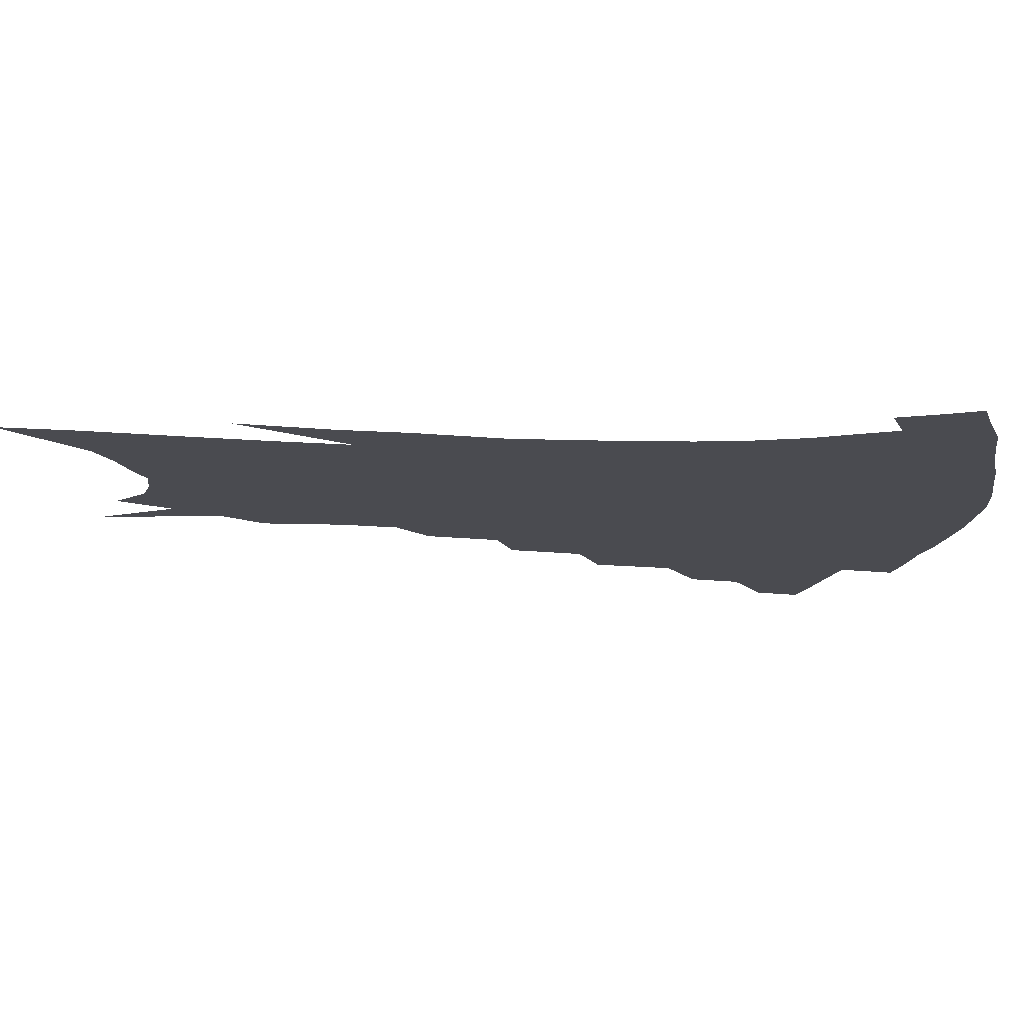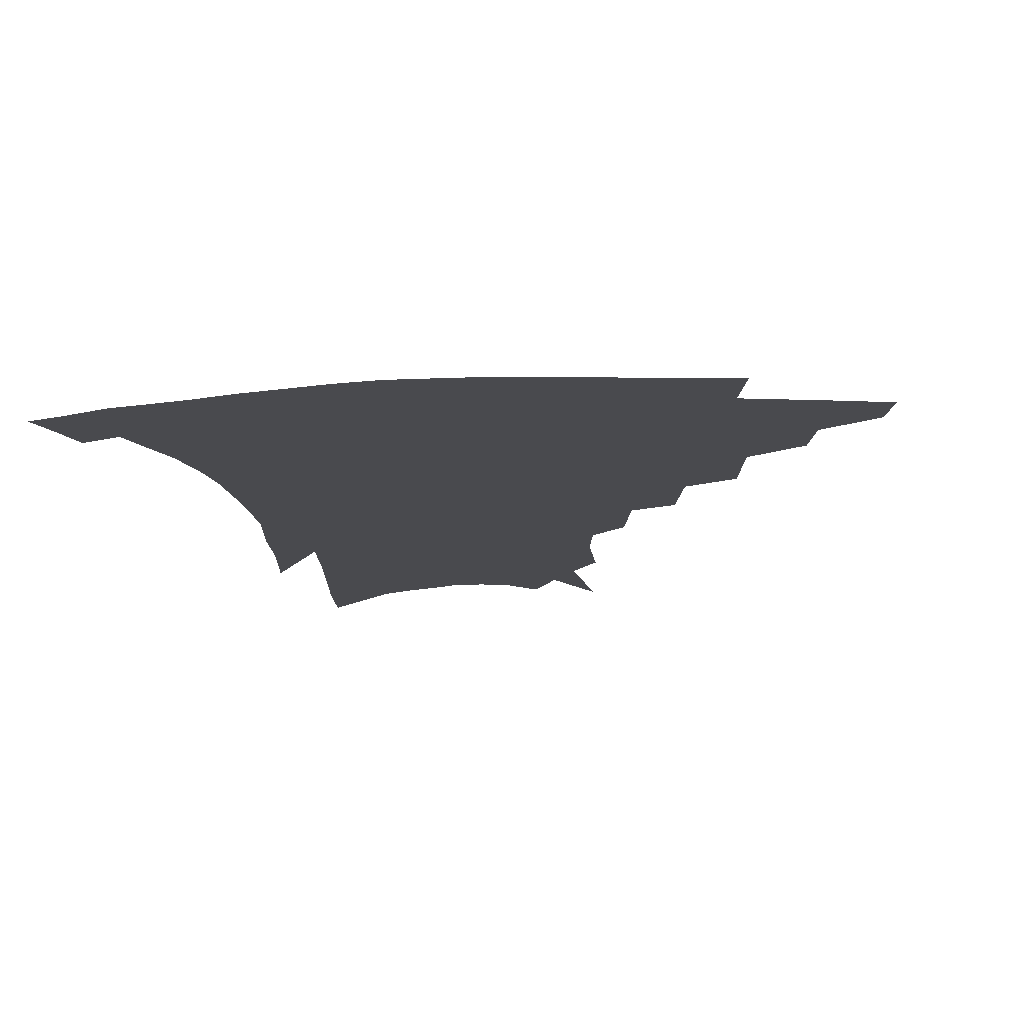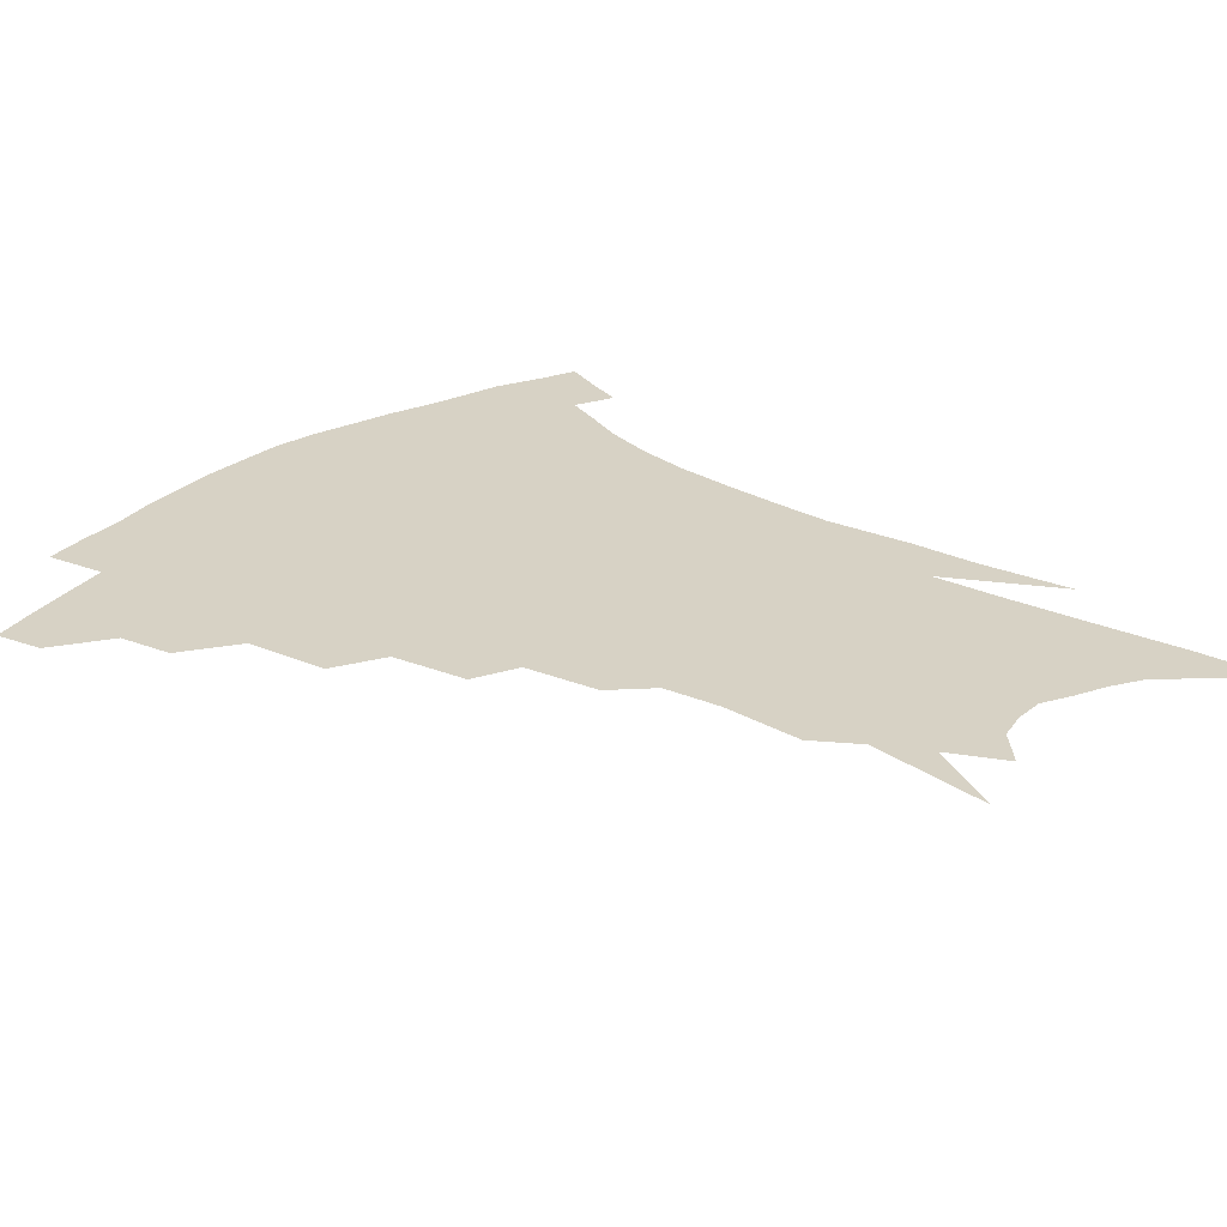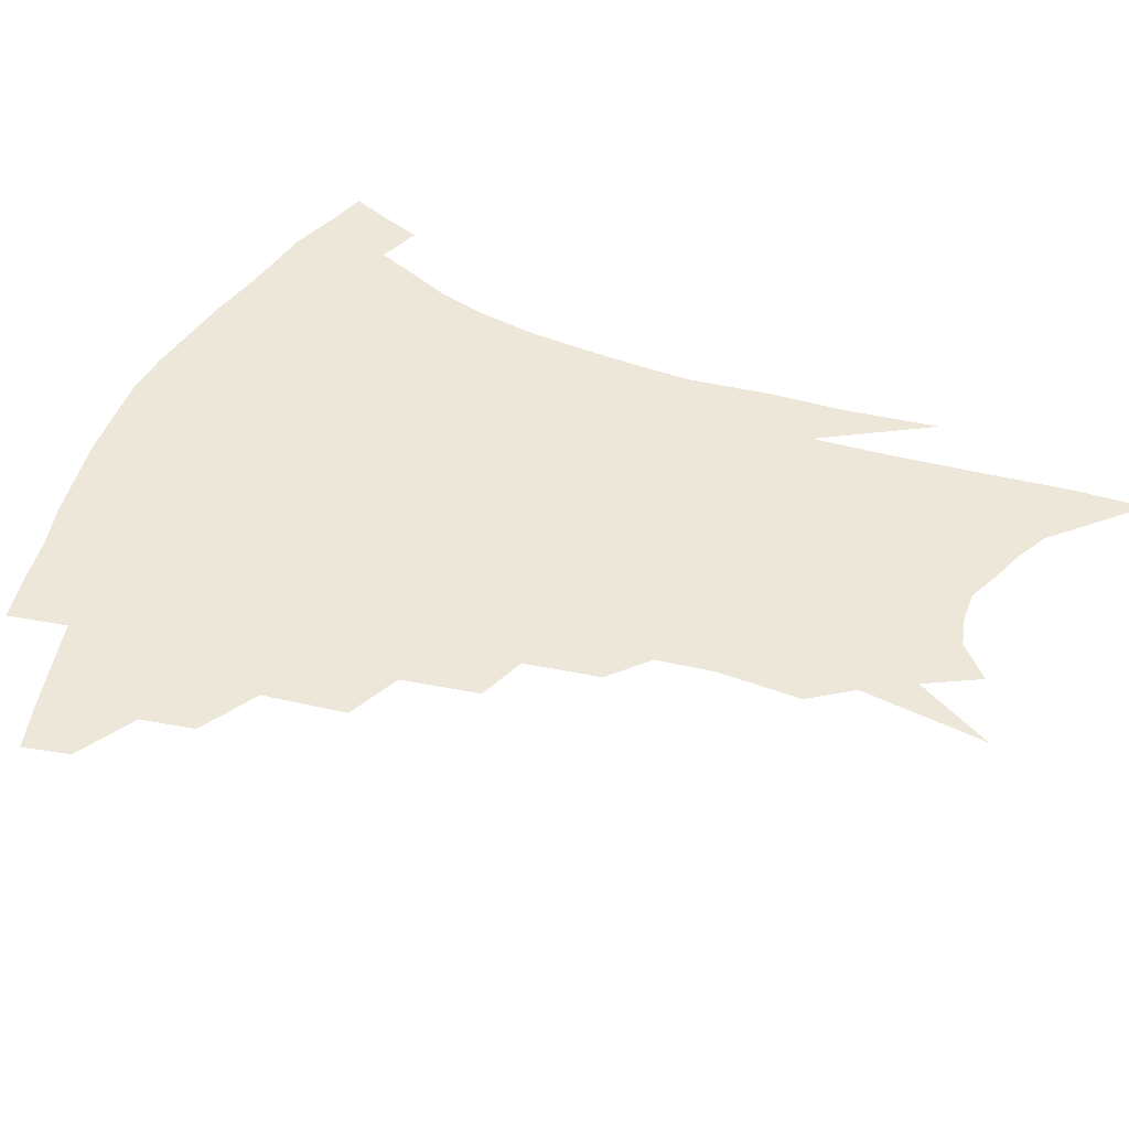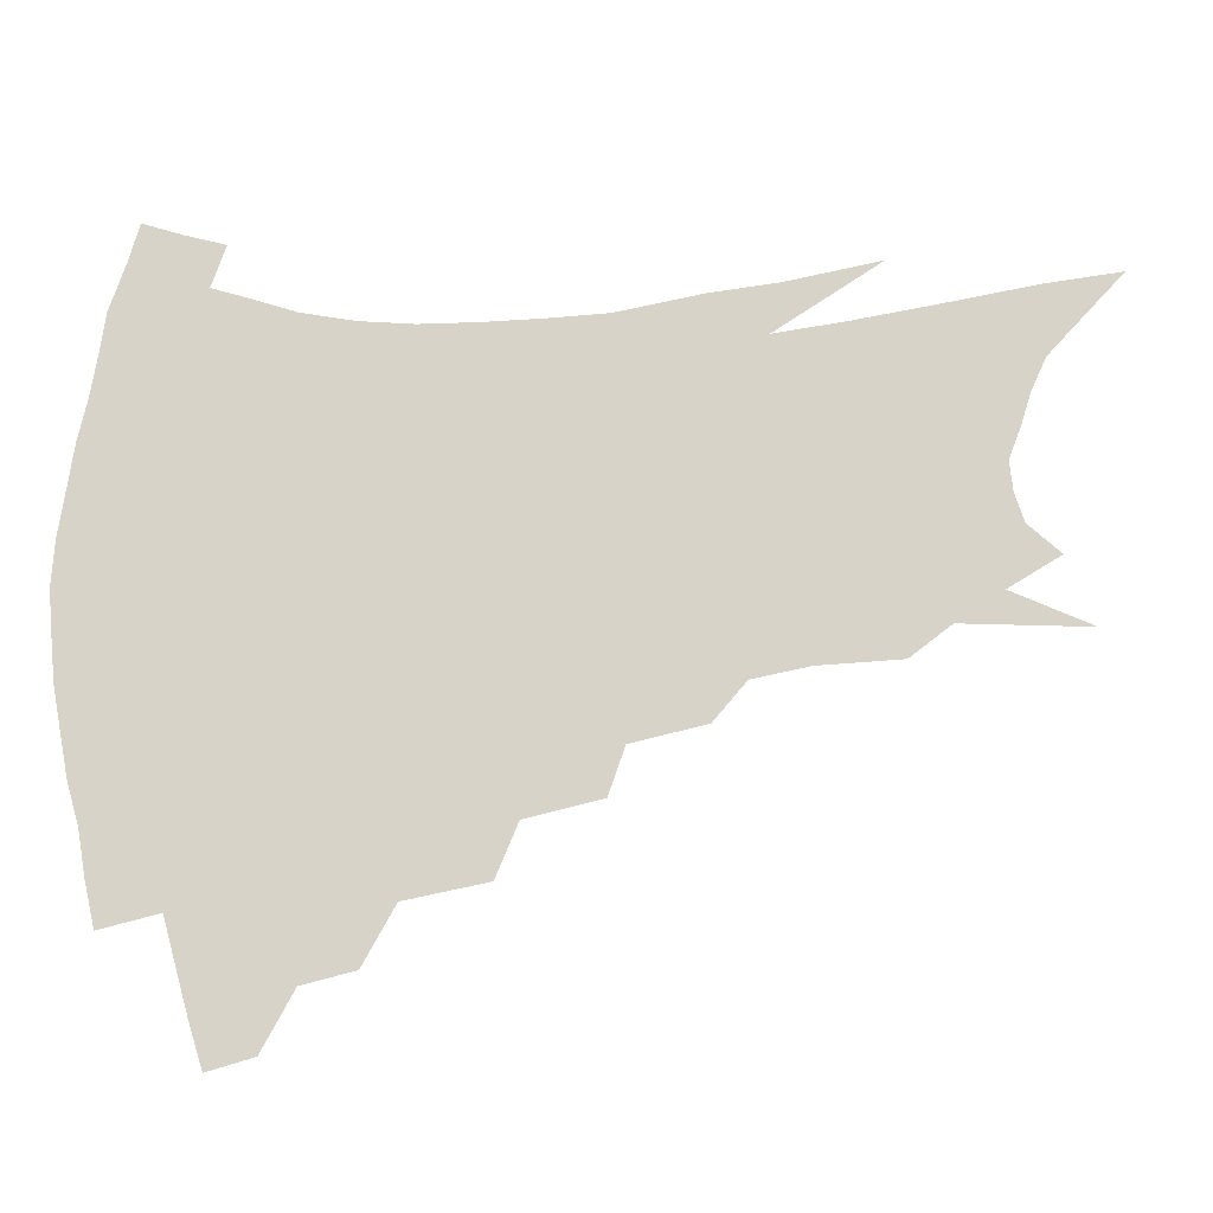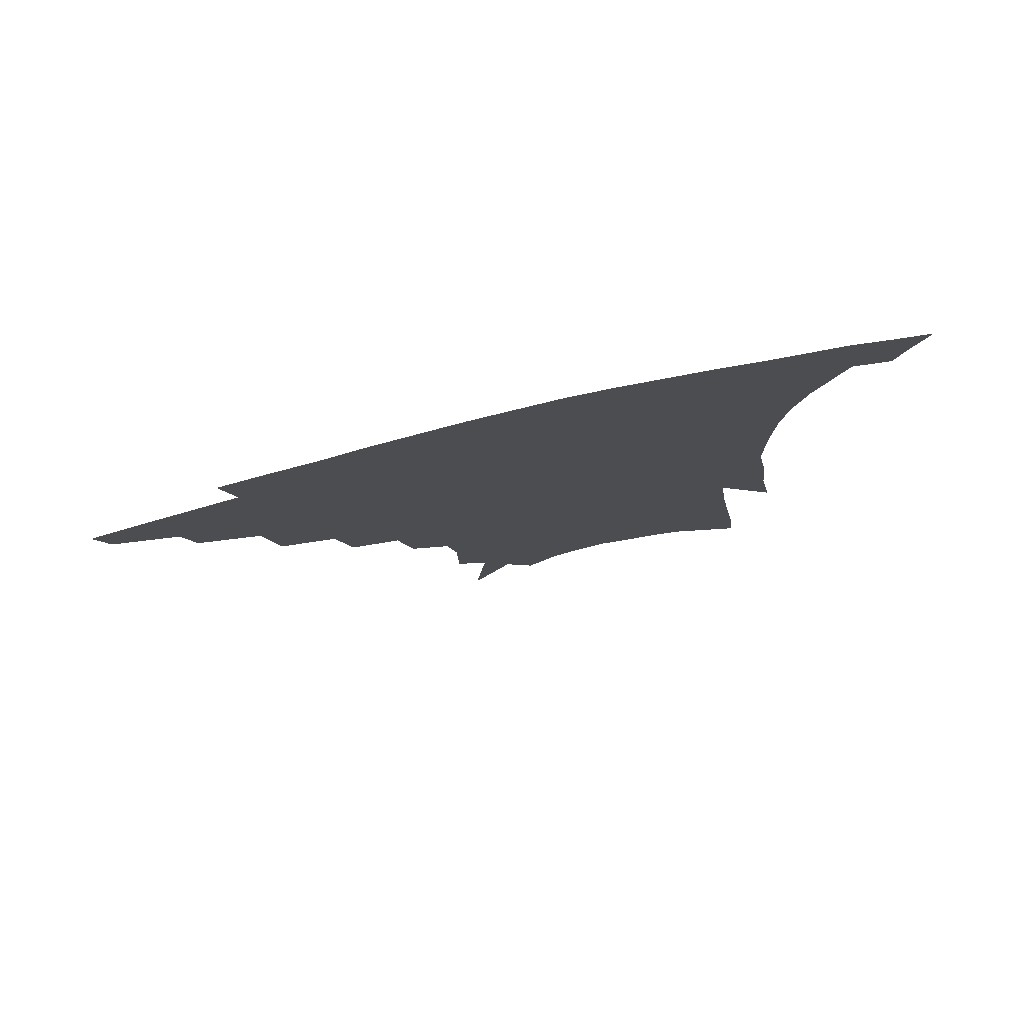
<metadata>
{"format":"obj","ext":"obj","renderer":"f3d","projection":"perspective","resolution":1024,"background":"white","views":[{"elev":-14.4,"azim":86.9,"up":"+Z"},{"elev":-13.4,"azim":-172.6,"up":"+Z"},{"elev":27.2,"azim":-47.9,"up":"+Z"},{"elev":49.9,"azim":-67.1,"up":"+Z"},{"elev":75.9,"azim":-93.4,"up":"+Z"},{"elev":79.9,"azim":-13.4,"up":"+Y"}]}
</metadata>
<code>
v 465.5 331.4 0
v 462.1 346.2 0
v 487 303.4 0
v 483.7 320.2 0
v 480.4 335.1 0
v 476.5 349.8 0
v 508.9 266 0
v 504.9 292.2 0
v 501.3 309.5 0
v 498 324.4 0
v 494.5 338.5 0
v 491.4 352.9 0
v 530 233.7 0
v 525.4 258 0
v 520.8 276.8 0
v 517.7 299.1 0
v 514.7 314.2 0
v 511.6 327.8 0
v 508.8 341.7 0
v 505.7 355.9 0
v 501.9 374.7 0
v 549.1 203.9 0
v 544.6 227.7 0
v 539.5 244.7 0
v 536.6 270.9 0
v 533.1 286.8 0
v 530.3 302.4 0
v 527.6 317.3 0
v 525 331 0
v 522.5 344.3 0
v 519.5 358.4 0
v 515.9 377 0
v 564.1 148.2 0
v 563.7 174.6 0
v 560.8 192.8 0
v 557.2 217 0
v 553.4 239.1 0
v 550.4 260.6 0
v 547.9 278.8 0
v 545.5 293.6 0
v 542.9 306.6 0
v 540.5 319.9 0
v 538.2 333 0
v 536.2 346.8 0
v 533.2 362 0
v 530.2 378.5 0
v 570 94.47 0
v 573.4 134.6 0
v 573.2 161.8 0
v 571.8 185.4 0
v 568.9 207.1 0
v 565.6 224.4 0
v 562.8 247.6 0
v 560.7 266.9 0
v 558.8 282.9 0
v 557 296.4 0
v 555.7 310.5 0
v 553.8 322.9 0
v 551.6 335.6 0
v 550 348.9 0
v 547.3 363.9 0
v 544 381.5 0
v 582.3 119.2 0
v 582.5 144.5 0
v 582.1 175.3 0
v 579.8 194.5 0
v 577.2 214.3 0
v 574.6 234.3 0
v 572.4 252.8 0
v 571.2 273.3 0
v 569.4 284.7 0
v 568.6 299.6 0
v 567.7 312.8 0
v 566.7 325.1 0
v 566.5 337.6 0
v 563.4 350.9 0
v 561.3 364.6 0
v 557.8 383.2 0
v 591.5 102 0
v 592.2 131.4 0
v 591.5 156 0
v 590.2 179.7 0
v 588.1 202.4 0
v 585.8 220.9 0
v 583.8 242.4 0
v 582.3 258.3 0
v 581.2 275.8 0
v 580.3 288.1 0
v 580.1 302.7 0
v 579.2 314.2 0
v 578.4 325.7 0
v 578.2 338.7 0
v 576.3 352 0
v 574.8 365.1 0
v 571.4 384.9 0
v 601.2 111.8 0
v 601 136.3 0
v 600 161.3 0
v 598.4 183 0
v 596.5 203.6 0
v 594.5 223.4 0
v 593 242.2 0
v 591.8 262 0
v 591.2 276.6 0
v 590.9 289.9 0
v 591 304.2 0
v 590.4 315 0
v 590.4 327.1 0
v 590.5 339.4 0
v 588.9 353 0
v 587.6 366.9 0
v 585.2 385.3 0
v 610.5 114.3 0
v 609.7 139.8 0
v 608.4 162.1 0
v 606.7 186.3 0
v 604.8 207.7 0
v 603.3 226.3 0
v 602.1 247 0
v 601.4 262.1 0
v 601.1 275.8 0
v 601.3 291.4 0
v 601.5 304.4 0
v 602.1 316.4 0
v 602.1 327.8 0
v 602.2 339.7 0
v 601.6 353.2 0
v 601 367.3 0
v 598.8 385.7 0
v 620 114.7 0
v 618.4 141.6 0
v 616.9 163.4 0
v 614.9 188.3 0
v 613.4 207.9 0
v 612 227.7 0
v 611.1 246.9 0
v 610.8 261.8 0
v 611 277.8 0
v 611.4 291.8 0
v 612.1 303.5 0
v 613.2 316.8 0
v 614 328.4 0
v 614.1 340.3 0
v 614.2 352.9 0
v 614.9 365.7 0
v 612.8 383.8 0
v 629.9 110.2 0
v 627.5 139.4 0
v 625.5 163.6 0
v 623.3 189.1 0
v 621.9 208.6 0
v 620.8 227.1 0
v 620.1 245.5 0
v 620.2 260.1 0
v 620.6 275.8 0
v 621.3 289.6 0
v 622.5 302.7 0
v 623.8 315.3 0
v 625.5 327.8 0
v 627 339 0
v 627.9 350.8 0
v 629.3 362.6 0
v 627.1 380.7 0
v 639.8 106.5 0
v 636.9 135.6 0
v 634.2 162 0
v 632 186.2 0
v 630.7 206.3 0
v 629.9 224 0
v 629.6 240.9 0
v 629.5 257.6 0
v 629.8 274.9 0
v 630.9 287.7 0
v 632.6 302.7 0
v 634.5 314.8 0
v 636.5 326.5 0
v 638.5 337.7 0
v 640.6 349 0
v 641.5 361.1 0
v 640.8 377.8 0
v 650 101.1 0
v 647.2 127.8 0
v 643.7 156.5 0
v 641.4 180.5 0
v 640 200.9 0
v 639.3 219 0
v 638.9 236.2 0
v 638.8 253.2 0
v 638.9 272 0
v 640.2 286.7 0
v 642.1 299.4 0
v 644.6 313.4 0
v 647.1 324.6 0
v 649.8 335.9 0
v 652.5 347 0
v 653.6 359.3 0
v 654.4 373.9 0
v 662 88.74 0
v 658.9 115.5 0
v 654.7 145.8 0
v 652.3 169.2 0
v 650.3 191.6 0
v 649.2 211.2 0
v 648.3 230.3 0
v 648 248.7 0
v 648.2 266.5 0
v 649.3 282.6 0
v 651.3 299.1 0
v 654.2 310.1 0
v 657.3 322.4 0
v 660.3 333.4 0
v 663.8 344.8 0
v 665.4 358.1 0
v 667.2 371 0
v 674.4 75.85 0
v 672.1 99.89 0
v 667.8 129.1 0
v 664.2 155.7 0
v 661.5 179.4 0
v 659.9 201.1 0
v 658.4 221.7 0
v 658.3 238.9 0
v 658 257.9 0
v 658.5 276.1 0
v 659.9 293.3 0
v 663.3 305.2 0
v 667 319.5 0
v 670.8 330.9 0
v 674.2 342.3 0
v 677.2 354.9 0
v 679.4 368.4 0
v 681.9 144.5 0
v 677 174.6 0
v 674.9 196.8 0
v 670.5 224.2 0
v 670 242.3 0
v 669.9 260.9 0
v 670.4 280 0
v 672.3 296.9 0
v 675.9 313.6 0
v 680.6 326.3 0
v 684.9 338.8 0
v 689.7 350.6 0
v 694.2 362.4 0
v 697.8 333.5 0
v 701.7 346.4 0
v 705.9 358.2 0
f 4 5 1
f 1 5 2
f 5 6 2
f 8 9 3
f 3 9 4
f 9 10 4
f 4 10 5
f 10 11 5
f 5 11 6
f 11 12 6
f 14 15 7
f 7 15 8
f 15 16 8
f 8 16 9
f 16 17 9
f 9 17 10
f 17 18 10
f 10 18 11
f 18 19 11
f 11 19 12
f 19 20 12
f 23 24 13
f 13 24 14
f 24 25 14
f 14 25 15
f 25 26 15
f 15 26 16
f 26 27 16
f 16 27 17
f 27 28 17
f 17 28 18
f 28 29 18
f 18 29 19
f 29 30 19
f 19 30 20
f 30 31 20
f 20 31 21
f 31 32 21
f 35 36 22
f 22 36 23
f 36 37 23
f 23 37 24
f 37 38 24
f 24 38 25
f 38 39 25
f 25 39 26
f 39 40 26
f 26 40 27
f 40 41 27
f 27 41 28
f 41 42 28
f 28 42 29
f 42 43 29
f 29 43 30
f 43 44 30
f 30 44 31
f 44 45 31
f 31 45 32
f 45 46 32
f 48 49 33
f 33 49 34
f 49 50 34
f 34 50 35
f 50 51 35
f 35 51 36
f 51 52 36
f 36 52 37
f 52 53 37
f 37 53 38
f 53 54 38
f 38 54 39
f 54 55 39
f 39 55 40
f 55 56 40
f 40 56 41
f 56 57 41
f 41 57 42
f 57 58 42
f 42 58 43
f 58 59 43
f 43 59 44
f 59 60 44
f 44 60 45
f 60 61 45
f 45 61 46
f 61 62 46
f 47 63 48
f 63 64 48
f 48 64 49
f 64 65 49
f 49 65 50
f 65 66 50
f 50 66 51
f 66 67 51
f 51 67 52
f 67 68 52
f 52 68 53
f 68 69 53
f 53 69 54
f 69 70 54
f 54 70 55
f 70 71 55
f 55 71 56
f 71 72 56
f 56 72 57
f 72 73 57
f 57 73 58
f 73 74 58
f 58 74 59
f 74 75 59
f 59 75 60
f 75 76 60
f 60 76 61
f 76 77 61
f 61 77 62
f 77 78 62
f 79 80 63
f 63 80 64
f 80 81 64
f 64 81 65
f 81 82 65
f 65 82 66
f 82 83 66
f 66 83 67
f 83 84 67
f 67 84 68
f 84 85 68
f 68 85 69
f 85 86 69
f 69 86 70
f 86 87 70
f 70 87 71
f 87 88 71
f 71 88 72
f 88 89 72
f 72 89 73
f 89 90 73
f 73 90 74
f 90 91 74
f 74 91 75
f 91 92 75
f 75 92 76
f 92 93 76
f 76 93 77
f 93 94 77
f 77 94 78
f 94 95 78
f 79 96 80
f 96 97 80
f 80 97 81
f 97 98 81
f 81 98 82
f 98 99 82
f 82 99 83
f 99 100 83
f 83 100 84
f 100 101 84
f 84 101 85
f 101 102 85
f 85 102 86
f 102 103 86
f 86 103 87
f 103 104 87
f 87 104 88
f 104 105 88
f 88 105 89
f 105 106 89
f 89 106 90
f 106 107 90
f 90 107 91
f 107 108 91
f 91 108 92
f 108 109 92
f 92 109 93
f 109 110 93
f 93 110 94
f 110 111 94
f 94 111 95
f 111 112 95
f 96 113 97
f 113 114 97
f 97 114 98
f 114 115 98
f 98 115 99
f 115 116 99
f 99 116 100
f 116 117 100
f 100 117 101
f 117 118 101
f 101 118 102
f 118 119 102
f 102 119 103
f 119 120 103
f 103 120 104
f 120 121 104
f 104 121 105
f 121 122 105
f 105 122 106
f 122 123 106
f 106 123 107
f 123 124 107
f 107 124 108
f 124 125 108
f 108 125 109
f 125 126 109
f 109 126 110
f 126 127 110
f 110 127 111
f 127 128 111
f 111 128 112
f 128 129 112
f 113 130 114
f 130 131 114
f 114 131 115
f 131 132 115
f 115 132 116
f 132 133 116
f 116 133 117
f 133 134 117
f 117 134 118
f 134 135 118
f 118 135 119
f 135 136 119
f 119 136 120
f 136 137 120
f 120 137 121
f 137 138 121
f 121 138 122
f 138 139 122
f 122 139 123
f 139 140 123
f 123 140 124
f 140 141 124
f 124 141 125
f 141 142 125
f 125 142 126
f 142 143 126
f 126 143 127
f 143 144 127
f 127 144 128
f 144 145 128
f 128 145 129
f 145 146 129
f 130 147 131
f 147 148 131
f 131 148 132
f 148 149 132
f 132 149 133
f 149 150 133
f 133 150 134
f 150 151 134
f 134 151 135
f 151 152 135
f 135 152 136
f 152 153 136
f 136 153 137
f 153 154 137
f 137 154 138
f 154 155 138
f 138 155 139
f 155 156 139
f 139 156 140
f 156 157 140
f 140 157 141
f 157 158 141
f 141 158 142
f 158 159 142
f 142 159 143
f 159 160 143
f 143 160 144
f 160 161 144
f 144 161 145
f 161 162 145
f 145 162 146
f 162 163 146
f 147 164 148
f 164 165 148
f 148 165 149
f 165 166 149
f 149 166 150
f 166 167 150
f 150 167 151
f 167 168 151
f 151 168 152
f 168 169 152
f 152 169 153
f 169 170 153
f 153 170 154
f 170 171 154
f 154 171 155
f 171 172 155
f 155 172 156
f 172 173 156
f 156 173 157
f 173 174 157
f 157 174 158
f 174 175 158
f 158 175 159
f 175 176 159
f 159 176 160
f 176 177 160
f 160 177 161
f 177 178 161
f 161 178 162
f 178 179 162
f 162 179 163
f 179 180 163
f 164 181 165
f 181 182 165
f 165 182 166
f 182 183 166
f 166 183 167
f 183 184 167
f 167 184 168
f 184 185 168
f 168 185 169
f 185 186 169
f 169 186 170
f 186 187 170
f 170 187 171
f 187 188 171
f 171 188 172
f 188 189 172
f 172 189 173
f 189 190 173
f 173 190 174
f 190 191 174
f 174 191 175
f 191 192 175
f 175 192 176
f 192 193 176
f 176 193 177
f 193 194 177
f 177 194 178
f 194 195 178
f 178 195 179
f 195 196 179
f 179 196 180
f 196 197 180
f 181 198 182
f 198 199 182
f 182 199 183
f 199 200 183
f 183 200 184
f 200 201 184
f 184 201 185
f 201 202 185
f 185 202 186
f 202 203 186
f 186 203 187
f 203 204 187
f 187 204 188
f 204 205 188
f 188 205 189
f 205 206 189
f 189 206 190
f 206 207 190
f 190 207 191
f 207 208 191
f 191 208 192
f 208 209 192
f 192 209 193
f 209 210 193
f 193 210 194
f 210 211 194
f 194 211 195
f 211 212 195
f 195 212 196
f 212 213 196
f 196 213 197
f 213 214 197
f 198 215 199
f 215 216 199
f 199 216 200
f 216 217 200
f 200 217 201
f 217 218 201
f 201 218 202
f 218 219 202
f 202 219 203
f 219 220 203
f 203 220 204
f 220 221 204
f 204 221 205
f 221 222 205
f 205 222 206
f 222 223 206
f 206 223 207
f 223 224 207
f 207 224 208
f 224 225 208
f 208 225 209
f 225 226 209
f 209 226 210
f 226 227 210
f 210 227 211
f 227 228 211
f 211 228 212
f 228 229 212
f 212 229 213
f 229 230 213
f 213 230 214
f 230 231 214
f 219 232 220
f 232 233 220
f 220 233 221
f 233 234 221
f 221 234 222
f 234 235 222
f 222 235 223
f 235 236 223
f 223 236 224
f 236 237 224
f 224 237 225
f 237 238 225
f 225 238 226
f 238 239 226
f 226 239 227
f 239 240 227
f 227 240 228
f 240 241 228
f 228 241 229
f 241 242 229
f 229 242 230
f 242 243 230
f 230 243 231
f 243 244 231
f 242 245 243
f 245 246 243
f 243 246 244
f 246 247 244

</code>
